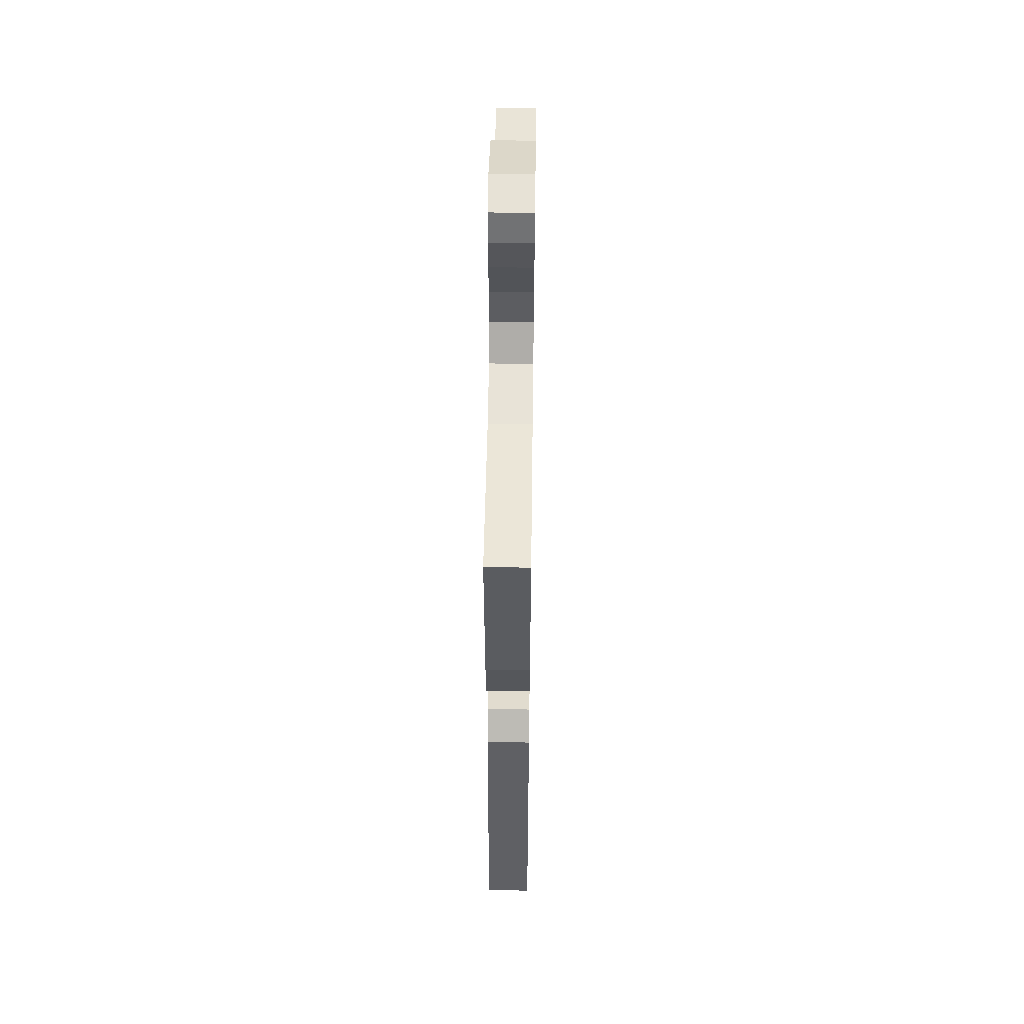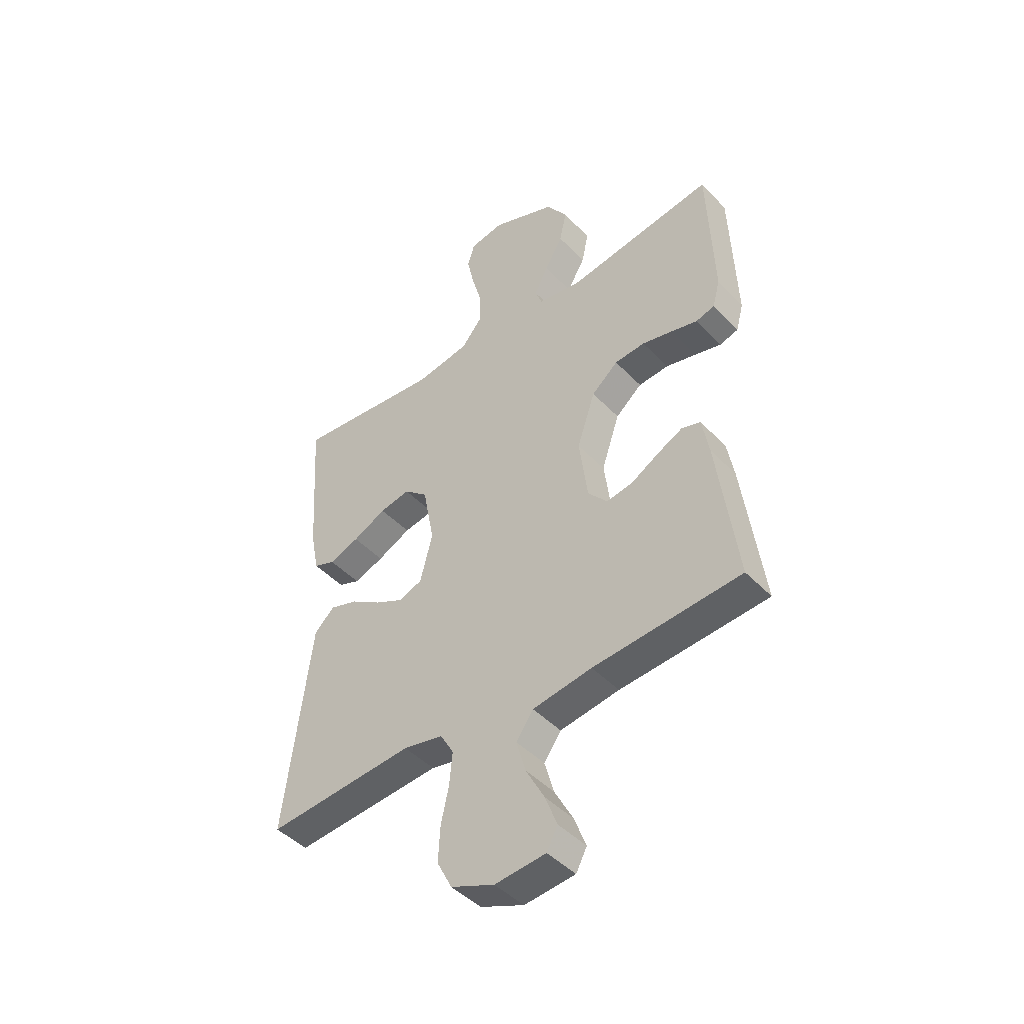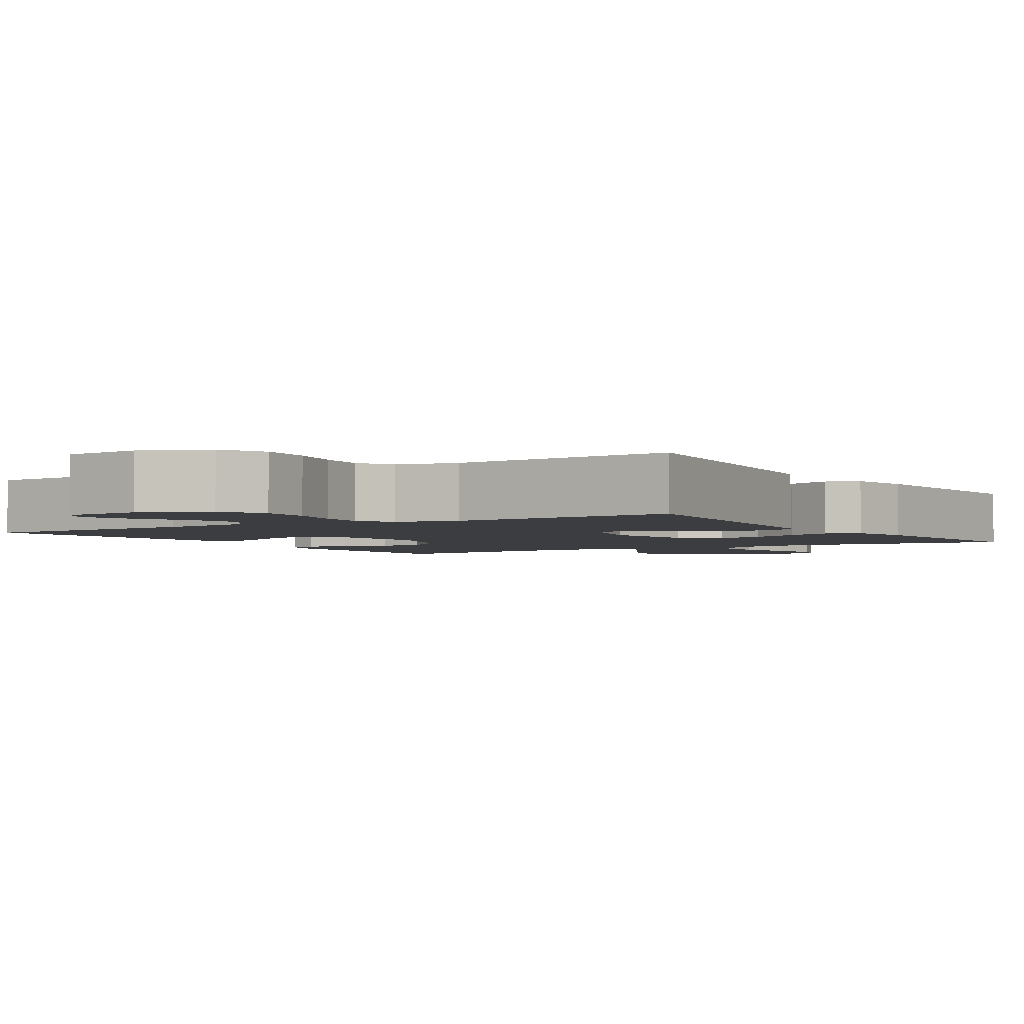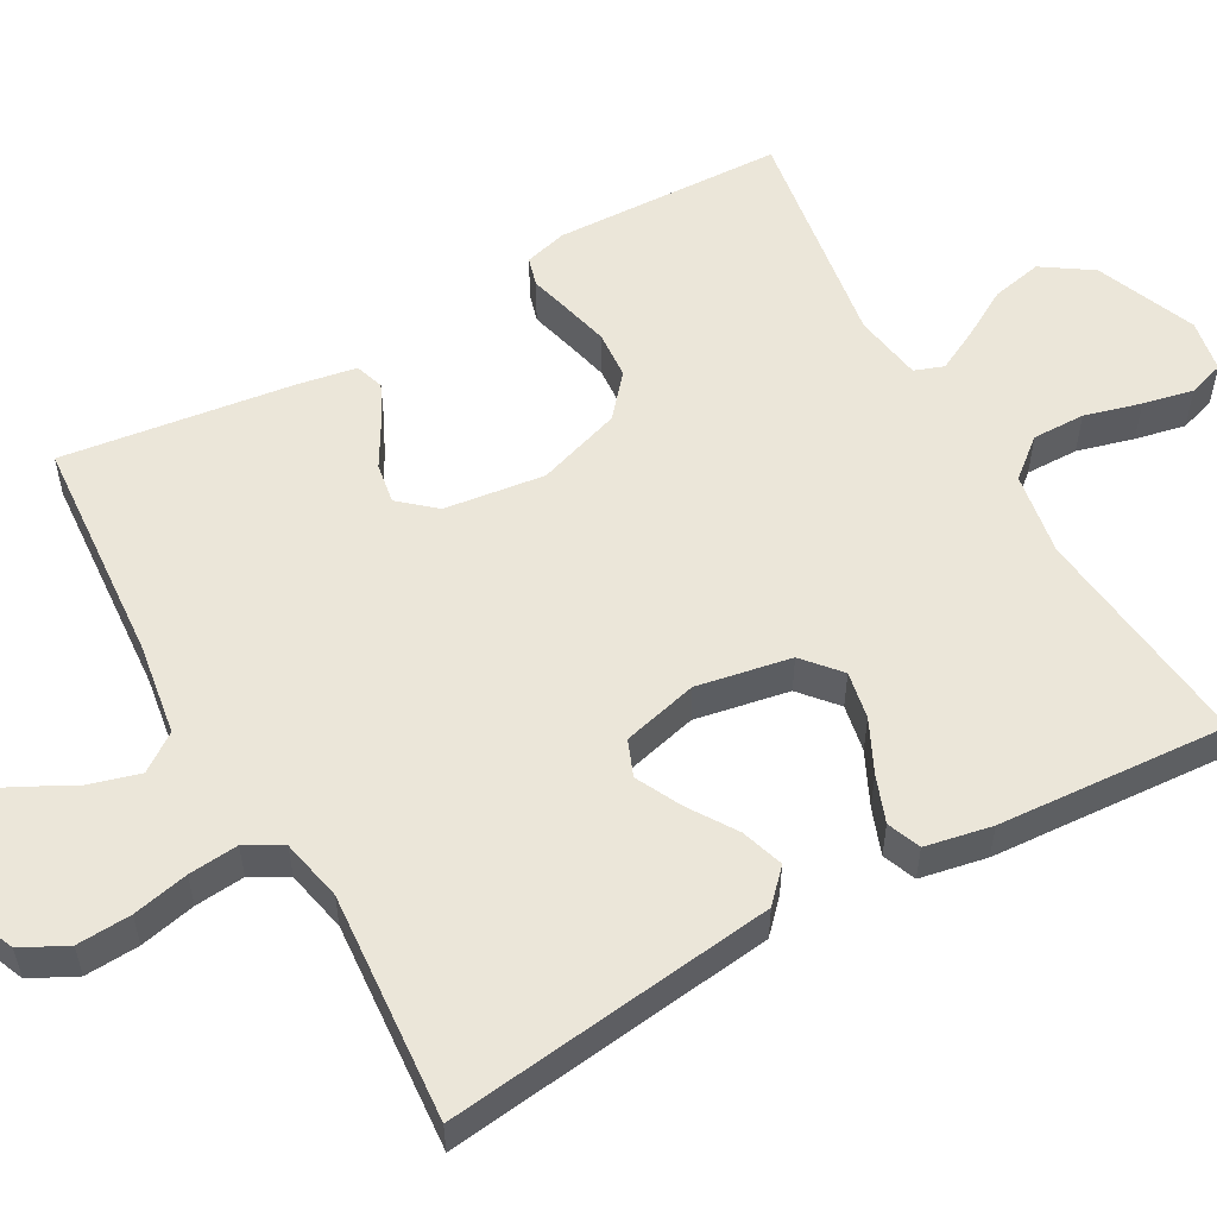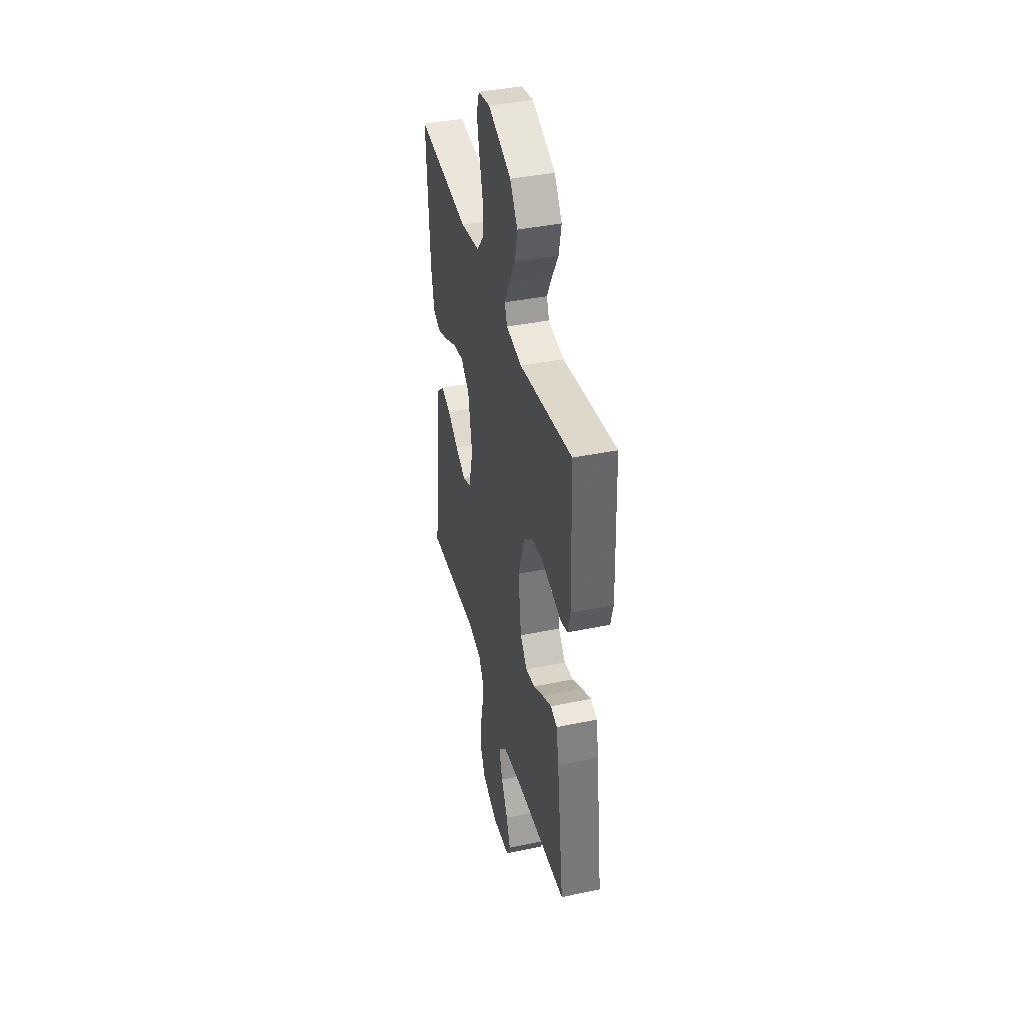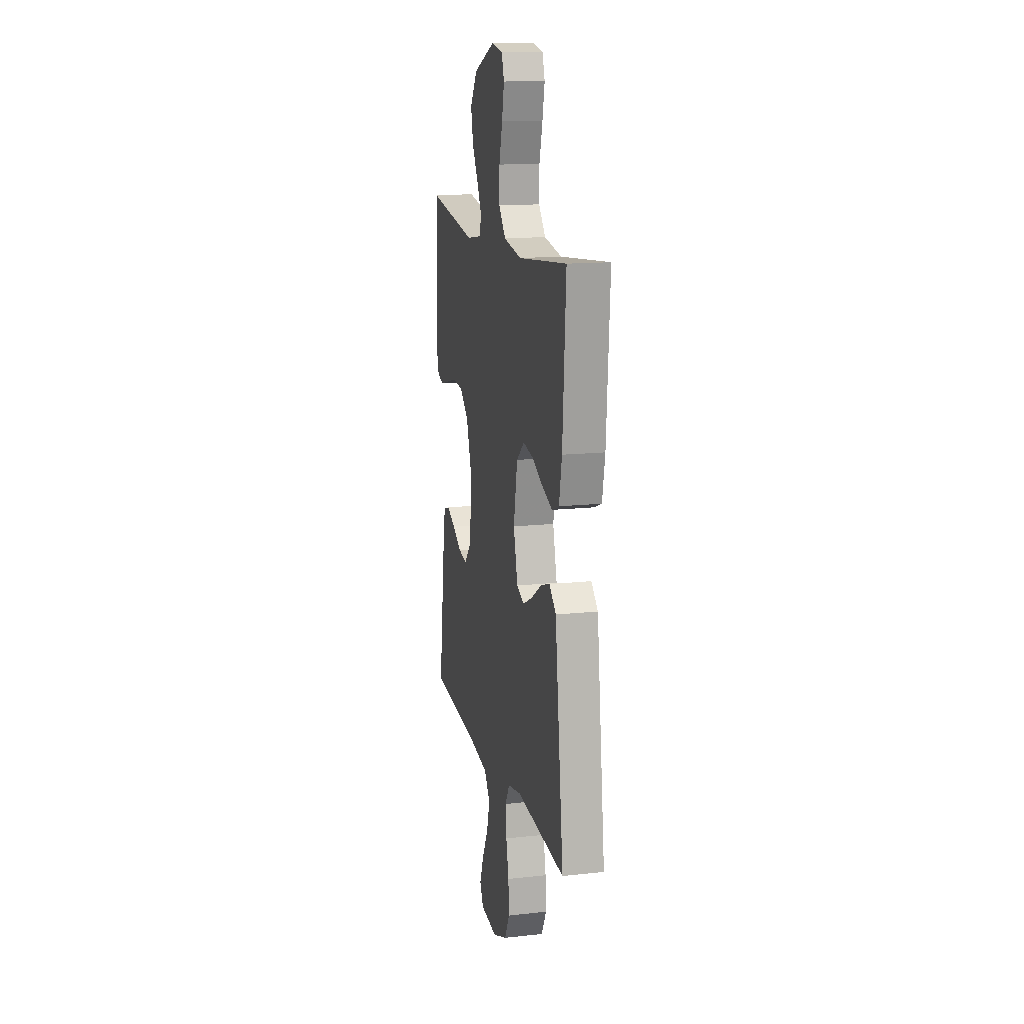
<metadata>
{"format":"obj","ext":"obj","renderer":"f3d","projection":"perspective","resolution":1024,"background":"white","views":[{"elev":52.1,"azim":-89.2,"up":"+Z"},{"elev":-45.4,"azim":40.3,"up":"+Z"},{"elev":-2.8,"azim":-148.5,"up":"+Y"},{"elev":55.3,"azim":-119.4,"up":"+Y"},{"elev":40.3,"azim":75.7,"up":"+Z"},{"elev":14.7,"azim":-103.3,"up":"+Z"}]}
</metadata>
<code>
v -0.5 0.07 -0.5
v -0.463 0.07 -0.2
v -0.447 0.07 -0.07
v -0.406 0.07 -0.031
v -0.35 0.07 -0.049
v -0.288 0.07 -0.089
v -0.229 0.07 -0.118
v -0.182 0.07 -0.099
v -0.157 0.07 0
v -0.18 0.07 0.123
v -0.228 0.07 0.164
v -0.29 0.07 0.152
v -0.358 0.07 0.119
v -0.419 0.07 0.096
v -0.463 0.07 0.113
v -0.48 0.07 0.2
v -0.5 0.07 0.5
v -0.2 0.07 0.469
v -0.091 0.07 0.488
v -0.049 0.07 0.539
v -0.05 0.07 0.608
v -0.07 0.07 0.682
v -0.084 0.07 0.748
v -0.069 0.07 0.795
v 0 0.07 0.808
v 0.132 0.07 0.755
v 0.175 0.07 0.691
v 0.161 0.07 0.624
v 0.124 0.07 0.56
v 0.096 0.07 0.505
v 0.11 0.07 0.467
v 0.2 0.07 0.453
v 0.5 0.07 0.5
v 0.511 0.07 0.2
v 0.496 0.07 0.144
v 0.458 0.07 0.133
v 0.404 0.07 0.147
v 0.342 0.07 0.162
v 0.28 0.07 0.157
v 0.226 0.07 0.111
v 0.189 0.07 0
v 0.206 0.07 -0.131
v 0.246 0.07 -0.177
v 0.299 0.07 -0.168
v 0.356 0.07 -0.135
v 0.408 0.07 -0.109
v 0.446 0.07 -0.121
v 0.46 0.07 -0.2
v 0.5 0.07 -0.5
v 0.2 0.07 -0.523
v 0.079 0.07 -0.542
v 0.044 0.07 -0.591
v 0.063 0.07 -0.658
v 0.101 0.07 -0.729
v 0.125 0.07 -0.792
v 0.103 0.07 -0.834
v 0 0.07 -0.844
v -0.088 0.07 -0.808
v -0.118 0.07 -0.749
v -0.114 0.07 -0.678
v -0.098 0.07 -0.605
v -0.092 0.07 -0.54
v -0.119 0.07 -0.493
v -0.2 0.07 -0.476
v -0.5 0 -0.5
v -0.463 0 -0.2
v -0.447 0 -0.07
v -0.406 0 -0.031
v -0.35 0 -0.049
v -0.288 0 -0.089
v -0.229 0 -0.118
v -0.182 0 -0.099
v -0.157 0 0
v -0.18 0 0.123
v -0.228 0 0.164
v -0.29 0 0.152
v -0.358 0 0.119
v -0.419 0 0.096
v -0.463 0 0.113
v -0.48 0 0.2
v -0.5 0 0.5
v -0.2 0 0.469
v -0.091 0 0.488
v -0.049 0 0.539
v -0.05 0 0.608
v -0.07 0 0.682
v -0.084 0 0.748
v -0.069 0 0.795
v 0 0 0.808
v 0.132 0 0.755
v 0.175 0 0.691
v 0.161 0 0.624
v 0.124 0 0.56
v 0.096 0 0.505
v 0.11 0 0.467
v 0.2 0 0.453
v 0.5 0 0.5
v 0.511 0 0.2
v 0.496 0 0.144
v 0.458 0 0.133
v 0.404 0 0.147
v 0.342 0 0.162
v 0.28 0 0.157
v 0.226 0 0.111
v 0.189 0 0
v 0.206 0 -0.131
v 0.246 0 -0.177
v 0.299 0 -0.168
v 0.356 0 -0.135
v 0.408 0 -0.109
v 0.446 0 -0.121
v 0.46 0 -0.2
v 0.5 0 -0.5
v 0.2 0 -0.523
v 0.079 0 -0.542
v 0.044 0 -0.591
v 0.063 0 -0.658
v 0.101 0 -0.729
v 0.125 0 -0.792
v 0.103 0 -0.834
v 0 0 -0.844
v -0.088 0 -0.808
v -0.118 0 -0.749
v -0.114 0 -0.678
v -0.098 0 -0.605
v -0.092 0 -0.54
v -0.119 0 -0.493
v -0.2 0 -0.476
f 58 59 60 61
f 58 61 62
f 57 58 62
f 56 57 62
f 53 54 55 56
f 52 53 56 62
f 51 52 62 63
f 47 48 49 50
f 47 50 51 63
f 44 45 46 47
f 34 35 36 37
f 32 33 34 37
f 31 32 37 38
f 26 27 28 29
f 26 29 30
f 25 26 30
f 24 25 30
f 21 22 23 24
f 21 24 30 31
f 15 16 17 18
f 15 18 19
f 12 13 14 15
f 12 15 19
f 11 12 19 20
f 3 4 5 6
f 2 3 6 7
f 64 1 2 7
f 44 47 63 64
f 43 44 64
f 42 43 64 7
f 41 42 7 8
f 40 41 8 9
f 39 40 9 10
f 20 21 31 38
f 20 38 39
f 10 11 20 39
f 125 124 123 122
f 126 125 122
f 126 122 121
f 126 121 120
f 120 119 118 117
f 126 120 117 116
f 127 126 116 115
f 114 113 112 111
f 127 115 114 111
f 111 110 109 108
f 101 100 99 98
f 101 98 97 96
f 102 101 96 95
f 93 92 91 90
f 94 93 90
f 94 90 89
f 94 89 88
f 88 87 86 85
f 95 94 88 85
f 82 81 80 79
f 83 82 79
f 79 78 77 76
f 83 79 76
f 84 83 76 75
f 70 69 68 67
f 71 70 67 66
f 71 66 65 128
f 128 127 111 108
f 128 108 107
f 71 128 107 106
f 72 71 106 105
f 73 72 105 104
f 74 73 104 103
f 102 95 85 84
f 103 102 84
f 103 84 75 74
f 1 65 66 2
f 2 66 67 3
f 3 67 68 4
f 4 68 69 5
f 5 69 70 6
f 6 70 71 7
f 7 71 72 8
f 8 72 73 9
f 9 73 74 10
f 10 74 75 11
f 11 75 76 12
f 12 76 77 13
f 13 77 78 14
f 14 78 79 15
f 15 79 80 16
f 16 80 81 17
f 17 81 82 18
f 18 82 83 19
f 19 83 84 20
f 20 84 85 21
f 21 85 86 22
f 22 86 87 23
f 23 87 88 24
f 24 88 89 25
f 25 89 90 26
f 26 90 91 27
f 27 91 92 28
f 28 92 93 29
f 29 93 94 30
f 30 94 95 31
f 31 95 96 32
f 32 96 97 33
f 33 97 98 34
f 34 98 99 35
f 35 99 100 36
f 36 100 101 37
f 37 101 102 38
f 38 102 103 39
f 39 103 104 40
f 40 104 105 41
f 41 105 106 42
f 42 106 107 43
f 43 107 108 44
f 44 108 109 45
f 45 109 110 46
f 46 110 111 47
f 47 111 112 48
f 48 112 113 49
f 49 113 114 50
f 50 114 115 51
f 51 115 116 52
f 52 116 117 53
f 53 117 118 54
f 54 118 119 55
f 55 119 120 56
f 56 120 121 57
f 57 121 122 58
f 58 122 123 59
f 59 123 124 60
f 60 124 125 61
f 61 125 126 62
f 62 126 127 63
f 63 127 128 64
f 64 128 65 1

</code>
